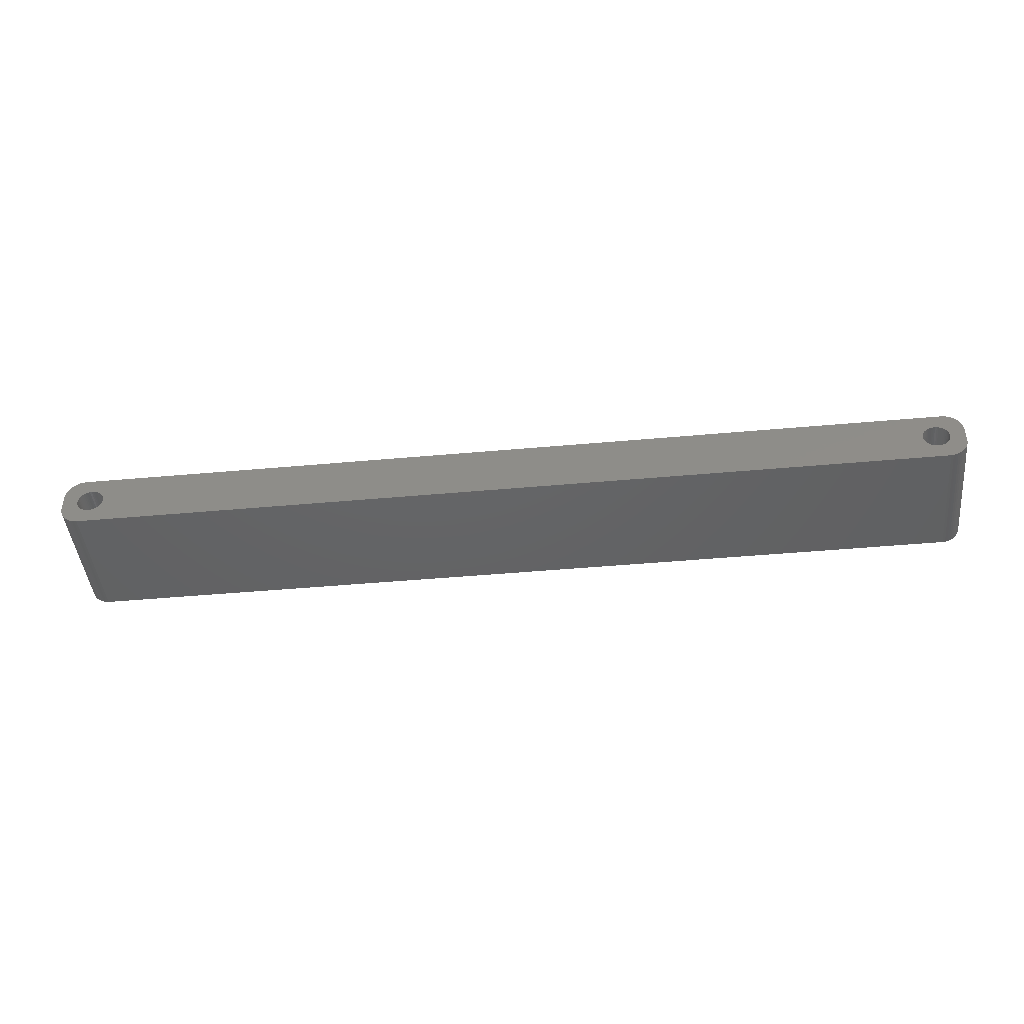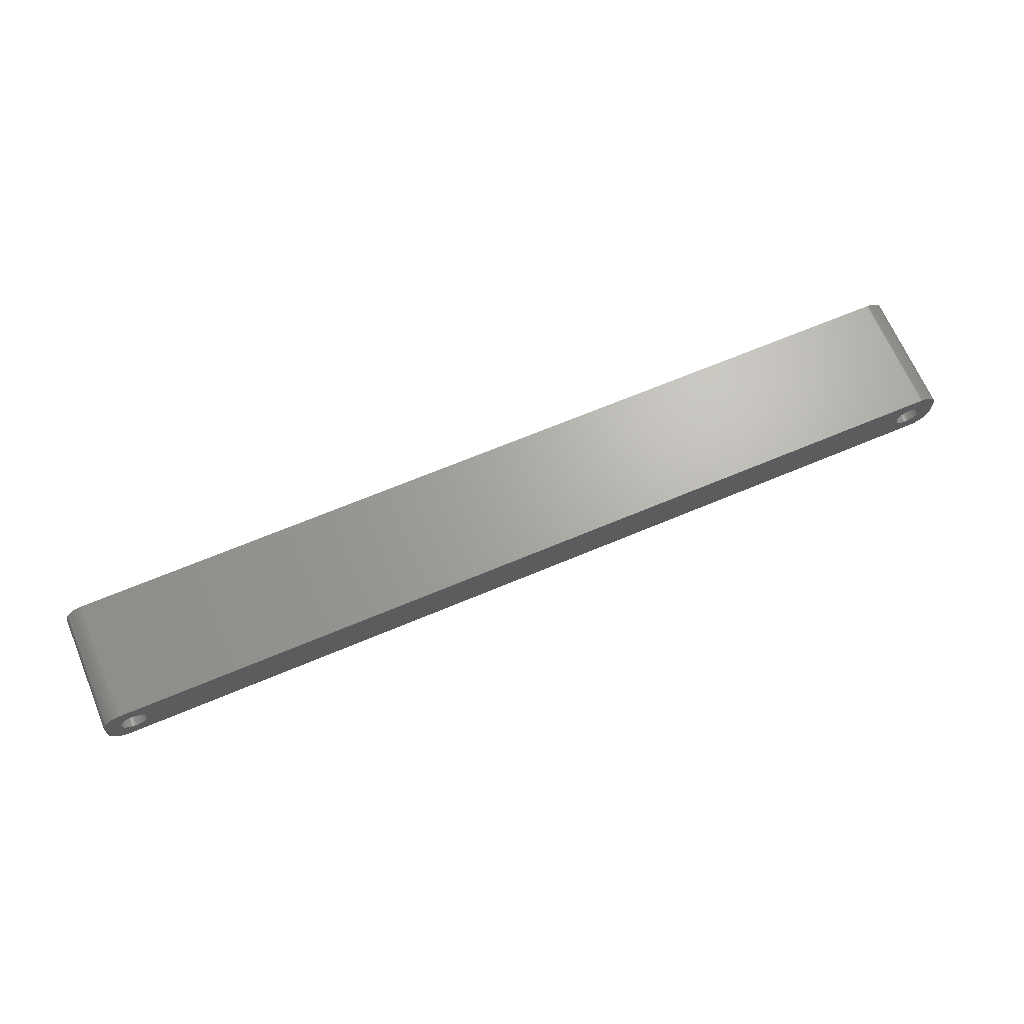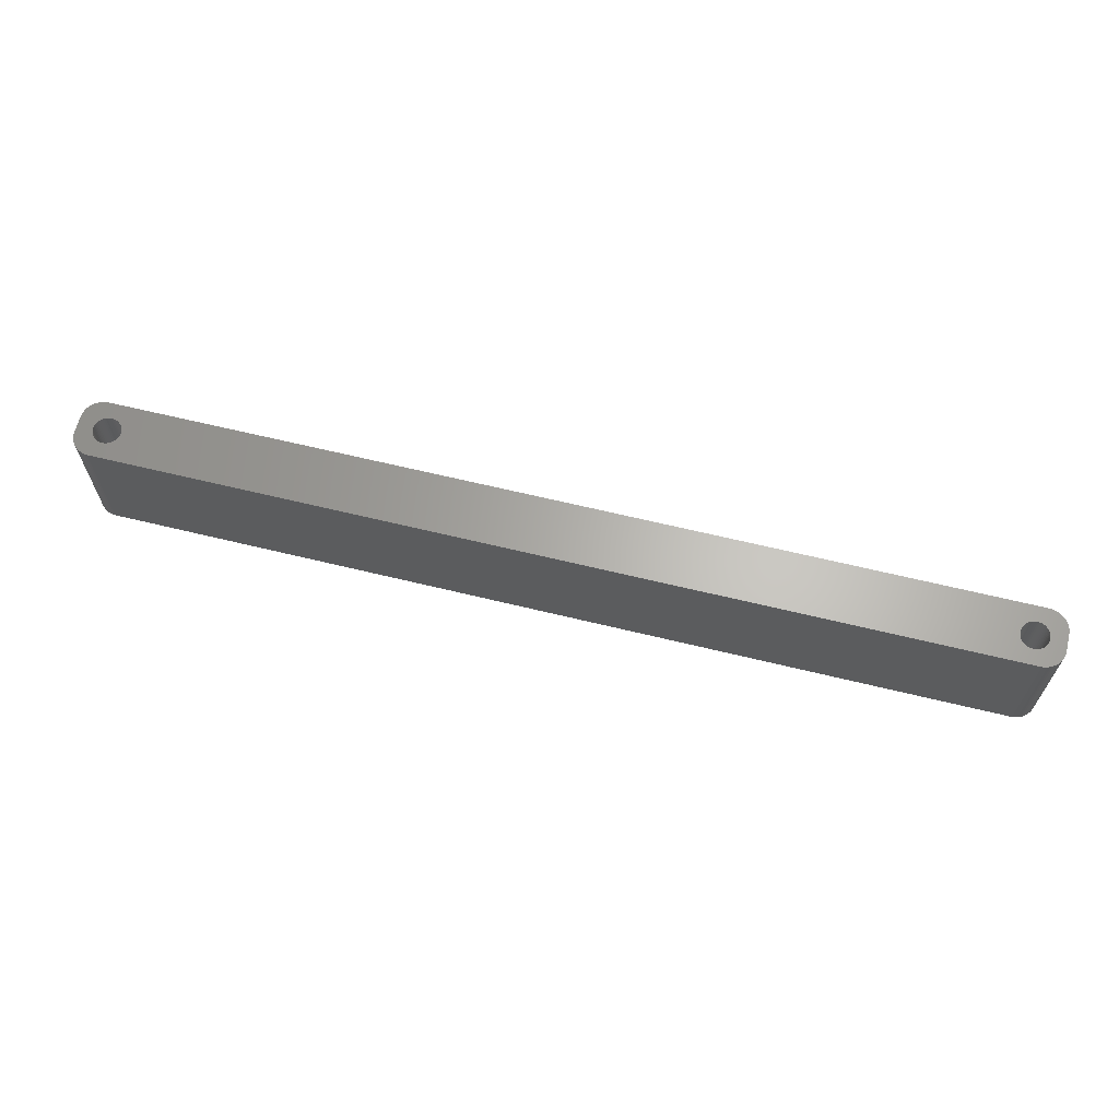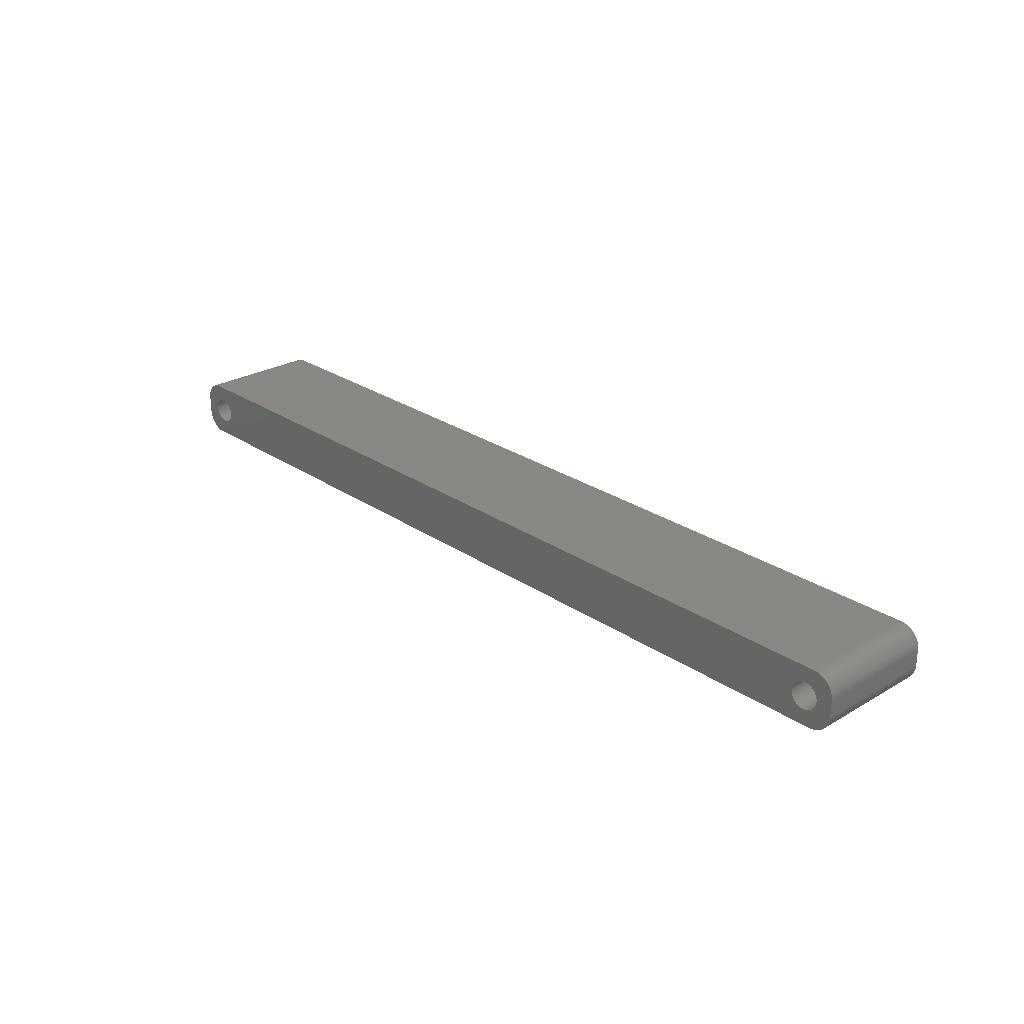
<metadata>
{"format":"stl","ext":"stl","renderer":"f3d","projection":"perspective","resolution":1024,"background":"white","views":[{"elev":-45.1,"azim":6.0,"up":"+Y"},{"elev":67.0,"azim":-22.9,"up":"+Y"},{"elev":64.7,"azim":13.8,"up":"+Z"},{"elev":26.0,"azim":47.0,"up":"+Y"}]}
</metadata>
<code>
# stl→obj: 304 verts, 612 faces
v -102 1.196 0
v -102.2 1.566 30
v -102.2 1.566 0
v -102 1.196 30
v -102.4 1.91 30
v -102.4 1.91 0
v -104 3.091 0
v -103.6 2.941 30
v -104 3.091 30
v -103.6 2.941 0
v -106.4 2.941 0
v -106 3.091 30
v -106.4 2.941 30
v -106 3.091 0
v -108 1.196 30
v -107.8 1.566 0
v -107.8 1.566 30
v -108 1.196 0
v -101.9 -0.8082 0
v -101.8 -0.4073 30
v -101.8 -0.4073 0
v -101.9 -0.8082 30
v -104.8 3.244 0
v -104.4 3.192 30
v -104.8 3.244 30
v -104.4 3.192 0
v -103.3 2.744 0
v -102.9 2.504 30
v -103.3 2.744 30
v -102.9 2.504 0
v -108.2 0.4073 30
v -108.1 0.8082 0
v -108.1 0.8082 30
v -108.2 0.4073 0
v -107.6 1.91 30
v -107.4 2.225 0
v -107.4 2.225 30
v -107.6 1.91 0
v -106.7 2.744 0
v -106.7 2.744 30
v -105.6 3.192 0
v -105.2 3.244 30
v -105.6 3.192 30
v -105.2 3.244 0
v -101.8 0 0
v -101.8 0.4073 30
v -101.8 0.4073 0
v -101.8 0 30
v -102 -1.196 0
v -102 -1.196 30
v -102.9 -2.504 0
v -103.3 -2.744 30
v -102.9 -2.504 30
v -103.3 -2.744 0
v -101.9 0.8082 30
v -101.9 0.8082 0
v -102.6 2.225 30
v -102.6 2.225 0
v -108.2 0 30
v -108.2 0 0
v -107.1 2.504 0
v -107.1 2.504 30
v -104.8 -3.244 0
v -105.2 -3.244 30
v -104.8 -3.244 30
v -105.2 -3.244 0
v -108 -1.196 30
v -108.1 -0.8082 0
v -108.1 -0.8082 30
v -108 -1.196 0
v -107.8 -1.566 30
v -107.8 -1.566 0
v -104.4 -3.192 0
v -104.4 -3.192 30
v -102.6 -2.225 0
v -102.4 -1.91 30
v -102.4 -1.91 0
v -102.6 -2.225 30
v -104 -3.091 0
v -104 -3.091 30
v -103.6 -2.941 30
v -103.6 -2.941 0
v -102.2 -1.566 0
v -102.2 -1.566 30
v -106.7 -2.744 0
v -107.1 -2.504 30
v -106.7 -2.744 30
v -107.1 -2.504 0
v -105.6 -3.192 0
v -106 -3.091 30
v -105.6 -3.192 30
v -106 -3.091 0
v -107.4 -2.225 30
v -107.6 -1.91 0
v -107.6 -1.91 30
v -107.4 -2.225 0
v -108.2 -0.4073 0
v -108.2 -0.4073 30
v -106.4 -2.941 0
v -106.4 -2.941 30
v 108.2 0 0
v 108.2 0.4073 30
v 108.2 0.4073 0
v 108.2 0 30
v 104.8 3.244 0
v 105.2 3.244 30
v 104.8 3.244 30
v 105.2 3.244 0
v 105.2 -3.244 0
v 104.8 -3.244 30
v 105.2 -3.244 30
v 104.8 -3.244 0
v 107.1 2.504 0
v 107.4 2.225 30
v 107.1 2.504 30
v 107.4 2.225 0
v 102.4 1.91 30
v 102.6 2.225 0
v 102.6 2.225 30
v 102.4 1.91 0
v 103.3 2.744 0
v 103.6 2.941 30
v 103.3 2.744 30
v 103.6 2.941 0
v 108 1.196 0
v 107.8 1.566 30
v 107.8 1.566 0
v 108 1.196 30
v 107.6 1.91 30
v 107.6 1.91 0
v 106 3.091 0
v 106.4 2.941 30
v 106 3.091 30
v 106.4 2.941 0
v 105.6 3.192 0
v 105.6 3.192 30
v 106.7 2.744 0
v 106.7 2.744 30
v 101.9 0.8082 30
v 102 1.196 0
v 102 1.196 30
v 101.9 0.8082 0
v 102.2 1.566 0
v 102.2 1.566 30
v 102.9 2.504 0
v 102.9 2.504 30
v 104 3.091 0
v 104.4 3.192 30
v 104 3.091 30
v 104.4 3.192 0
v 106.4 -2.941 0
v 106 -3.091 30
v 106.4 -2.941 30
v 106 -3.091 0
v 107.4 -2.225 0
v 107.6 -1.91 30
v 107.6 -1.91 0
v 107.4 -2.225 30
v 107.1 -2.504 0
v 106.7 -2.744 30
v 107.1 -2.504 30
v 106.7 -2.744 0
v 103.3 -2.744 0
v 102.9 -2.504 30
v 103.3 -2.744 30
v 102.9 -2.504 0
v 104.4 -3.192 0
v 104 -3.091 30
v 104.4 -3.192 30
v 104 -3.091 0
v 102.4 -1.91 30
v 102.2 -1.566 0
v 102.2 -1.566 30
v 102.4 -1.91 0
v 102.6 -2.225 30
v 102.6 -2.225 0
v 108.1 0.8082 0
v 108.1 0.8082 30
v 101.8 0.4073 30
v 101.8 0.4073 0
v 101.8 0 30
v 101.8 0 0
v 101.8 -0.4073 30
v 101.8 -0.4073 0
v 105.6 -3.192 0
v 105.6 -3.192 30
v 108 -1.196 0
v 108.1 -0.8082 30
v 108.1 -0.8082 0
v 108 -1.196 30
v 107.8 -1.566 30
v 107.8 -1.566 0
v 103.6 -2.941 0
v 103.6 -2.941 30
v 102 -1.196 0
v 102 -1.196 30
v 101.9 -0.8082 30
v 101.9 -0.8082 0
v 108.2 -0.4073 30
v 108.2 -0.4073 0
v -112 -2 0
v -112 2 30
v -112 2 0
v -112 -2 30
v 107.3 6.99 0
v -107.3 6.99 30
v 107.3 6.99 30
v -107.3 6.99 0
v -107.3 -6.99 0
v 107.3 -6.99 30
v -107.3 -6.99 30
v 107.3 -6.99 0
v -110.6 -5.423 0
v -110.2 -5.853 30
v -110.6 -5.423 30
v -110.2 -5.853 0
v 112 -2.627 30
v 112 -2 0
v 112 -2 30
v 112 -2.627 0
v 107.9 -6.911 30
v 107.9 -6.911 0
v 112 2 30
v 112 2.627 30
v 111.8 3.243 30
v 111.6 3.841 30
v 111.4 4.409 30
v 111 4.939 30
v 110.6 5.423 30
v 110.2 5.853 30
v 111.8 -3.243 30
v 109.7 6.222 30
v 111.6 -3.841 30
v 109.1 6.524 30
v 108.5 6.755 30
v 111.4 -4.409 30
v 111 -4.939 30
v 107.9 6.911 30
v -107.9 6.911 30
v -108.5 6.755 30
v -109.1 6.524 30
v -109.7 6.222 30
v -110.2 5.853 30
v -110.6 5.423 30
v -111 4.939 30
v 110.6 -5.423 30
v 110.2 -5.853 30
v 109.7 -6.222 30
v 109.1 -6.524 30
v 108.5 -6.755 30
v -107.9 -6.911 30
v -109.1 -6.524 30
v -111 -4.939 30
v -111.6 -3.841 30
v -112 -2.627 30
v -108.5 -6.755 30
v -111.4 4.409 30
v -111.6 3.841 30
v -111.8 3.243 30
v -112 2.627 30
v -109.7 -6.222 30
v -111.4 -4.409 30
v -111.8 -3.243 30
v -111.6 -3.841 0
v -111.8 -3.243 0
v -109.1 -6.524 0
v -108.5 -6.755 0
v -109.7 -6.222 0
v -107.9 -6.911 0
v 111.4 -4.409 0
v 111 -4.939 0
v 111.6 3.841 0
v 111.8 3.243 0
v 110.6 5.423 0
v 111 4.939 0
v 110.2 5.853 0
v 107.9 6.911 0
v 109.1 6.524 0
v 108.5 6.755 0
v -107.9 6.911 0
v -112 -2.627 0
v 112 2 0
v 111.8 -3.243 0
v 111.6 -3.841 0
v 112 2.627 0
v 110.6 -5.423 0
v 110.2 -5.853 0
v 109.7 -6.222 0
v 109.1 -6.524 0
v 108.5 -6.755 0
v 111.4 4.409 0
v -111 -4.939 0
v 109.7 6.222 0
v -109.1 6.524 0
v -110.2 5.853 0
v -111 4.939 0
v -111.6 3.841 0
v -112 2.627 0
v -108.5 6.755 0
v -111.4 -4.409 0
v -109.7 6.222 0
v -110.6 5.423 0
v -111.4 4.409 0
v -111.8 3.243 0
f 1 2 3
f 2 1 4
f 3 5 6
f 5 3 2
f 7 8 9
f 8 7 10
f 11 12 13
f 12 11 14
f 15 16 17
f 16 15 18
f 19 20 21
f 20 19 22
f 23 24 25
f 24 23 26
f 27 28 29
f 28 27 30
f 31 32 33
f 32 31 34
f 35 36 37
f 36 35 38
f 39 13 40
f 13 39 11
f 41 42 43
f 42 41 44
f 45 46 47
f 46 45 48
f 49 22 19
f 22 49 50
f 51 52 53
f 52 51 54
f 47 55 56
f 55 47 46
f 56 4 1
f 4 56 55
f 30 57 28
f 57 30 58
f 44 25 42
f 25 44 23
f 26 9 24
f 9 26 7
f 10 29 8
f 29 10 27
f 59 34 31
f 34 59 60
f 33 18 15
f 18 33 32
f 17 38 35
f 38 17 16
f 14 43 12
f 43 14 41
f 61 40 62
f 40 61 39
f 36 62 37
f 62 36 61
f 63 64 65
f 64 63 66
f 67 68 69
f 68 67 70
f 71 70 67
f 70 71 72
f 73 65 74
f 65 73 63
f 75 76 77
f 76 75 78
f 6 57 58
f 57 6 5
f 21 48 45
f 48 21 20
f 79 74 80
f 74 79 73
f 54 81 52
f 81 54 82
f 82 80 81
f 80 82 79
f 75 53 78
f 53 75 51
f 83 50 49
f 50 83 84
f 77 84 83
f 84 77 76
f 85 86 87
f 86 85 88
f 89 90 91
f 90 89 92
f 66 91 64
f 91 66 89
f 93 94 95
f 94 93 96
f 88 93 86
f 93 88 96
f 69 97 98
f 97 69 68
f 98 60 59
f 60 98 97
f 99 87 100
f 87 99 85
f 95 72 71
f 72 95 94
f 92 100 90
f 100 92 99
f 101 102 103
f 102 101 104
f 105 106 107
f 106 105 108
f 109 110 111
f 110 109 112
f 113 114 115
f 114 113 116
f 117 118 119
f 118 117 120
f 121 122 123
f 122 121 124
f 125 126 127
f 126 125 128
f 127 129 130
f 129 127 126
f 131 132 133
f 132 131 134
f 135 133 136
f 133 135 131
f 137 115 138
f 115 137 113
f 139 140 141
f 140 139 142
f 141 143 144
f 143 141 140
f 145 123 146
f 123 145 121
f 147 148 149
f 148 147 150
f 151 152 153
f 152 151 154
f 155 156 157
f 156 155 158
f 159 160 161
f 160 159 162
f 163 164 165
f 164 163 166
f 167 168 169
f 168 167 170
f 171 172 173
f 172 171 174
f 175 174 171
f 174 175 176
f 177 128 125
f 128 177 178
f 103 178 177
f 178 103 102
f 130 114 116
f 114 130 129
f 108 136 106
f 136 108 135
f 134 138 132
f 138 134 137
f 144 120 117
f 120 144 143
f 179 142 139
f 142 179 180
f 181 180 179
f 180 181 182
f 183 182 181
f 182 183 184
f 118 146 119
f 146 118 145
f 124 149 122
f 149 124 147
f 150 107 148
f 107 150 105
f 185 111 186
f 111 185 109
f 155 161 158
f 161 155 159
f 187 188 189
f 188 187 190
f 157 191 192
f 191 157 156
f 193 165 194
f 165 193 163
f 170 194 168
f 194 170 193
f 112 169 110
f 169 112 167
f 166 175 164
f 175 166 176
f 173 195 196
f 195 173 172
f 197 184 183
f 184 197 198
f 154 186 152
f 186 154 185
f 162 153 160
f 153 162 151
f 189 199 200
f 199 189 188
f 192 190 187
f 190 192 191
f 196 198 197
f 198 196 195
f 200 104 101
f 104 200 199
f 201 202 203
f 202 201 204
f 205 206 207
f 206 205 208
f 209 210 211
f 210 209 212
f 213 214 215
f 214 213 216
f 217 218 219
f 218 217 220
f 212 221 210
f 221 212 222
f 128 223 224
f 223 104 219
f 126 224 225
f 199 219 104
f 126 225 226
f 188 219 199
f 129 226 227
f 190 219 188
f 129 227 228
f 219 190 217
f 114 228 229
f 191 217 190
f 114 229 230
f 217 191 231
f 115 230 232
f 231 191 233
f 115 232 234
f 156 233 191
f 138 234 235
f 233 156 236
f 236 156 237
f 223 102 104
f 223 178 102
f 223 128 178
f 138 235 238
f 224 126 128
f 226 129 126
f 228 114 129
f 132 238 207
f 230 115 114
f 234 138 115
f 238 132 138
f 207 133 132
f 207 136 133
f 207 106 136
f 207 107 106
f 207 148 107
f 207 149 148
f 207 122 149
f 207 123 122
f 207 146 123
f 207 119 146
f 179 48 181
f 46 179 139
f 55 139 141
f 4 141 144
f 2 144 117
f 5 117 119
f 57 119 207
f 179 46 48
f 139 55 46
f 141 4 55
f 144 2 4
f 117 5 2
f 119 57 5
f 206 57 207
f 57 206 28
f 28 206 29
f 29 206 8
f 8 206 9
f 9 206 24
f 24 206 25
f 25 206 42
f 206 43 42
f 206 12 43
f 206 13 12
f 239 13 206
f 13 239 40
f 240 40 239
f 241 40 240
f 40 241 62
f 242 62 241
f 243 62 242
f 62 243 37
f 244 37 243
f 245 37 244
f 37 245 35
f 158 237 156
f 237 158 246
f 246 158 247
f 161 247 158
f 247 161 248
f 248 161 249
f 160 249 161
f 249 160 250
f 250 160 221
f 153 221 160
f 221 153 210
f 152 210 153
f 186 210 152
f 111 210 186
f 110 210 111
f 169 210 110
f 168 210 169
f 194 210 168
f 165 210 194
f 164 210 165
f 175 210 164
f 48 183 181
f 20 183 48
f 183 20 197
f 22 197 20
f 197 22 196
f 50 196 22
f 196 50 173
f 84 173 50
f 173 84 171
f 76 171 84
f 171 76 175
f 78 175 76
f 175 78 210
f 211 78 53
f 211 53 52
f 211 52 81
f 211 81 80
f 211 80 74
f 211 74 65
f 211 65 64
f 78 211 210
f 91 211 64
f 90 211 91
f 100 211 90
f 251 100 87
f 252 87 86
f 214 86 93
f 253 93 95
f 254 95 71
f 100 251 211
f 255 71 67
f 204 67 69
f 204 69 98
f 204 98 59
f 87 256 251
f 257 35 245
f 258 35 257
f 204 59 202
f 35 258 17
f 67 204 255
f 259 17 258
f 87 252 256
f 260 17 259
f 86 261 252
f 17 260 15
f 86 214 261
f 202 15 260
f 93 215 214
f 15 202 33
f 93 253 215
f 33 202 31
f 95 262 253
f 31 202 59
f 95 254 262
f 71 263 254
f 71 255 263
f 264 263 265
f 263 264 254
f 266 256 252
f 256 266 267
f 268 252 261
f 252 268 266
f 267 251 256
f 251 267 269
f 237 270 236
f 270 237 271
f 225 272 226
f 272 225 273
f 228 274 229
f 274 228 275
f 274 230 229
f 230 274 276
f 277 207 238
f 207 277 205
f 278 235 234
f 235 278 279
f 208 239 206
f 239 208 280
f 281 204 201
f 204 281 255
f 187 218 220
f 218 101 282
f 192 220 283
f 103 282 101
f 192 283 284
f 177 282 103
f 157 284 270
f 125 282 177
f 157 270 271
f 282 125 285
f 155 271 286
f 127 285 125
f 155 286 287
f 285 127 273
f 159 287 288
f 273 127 272
f 159 288 289
f 130 272 127
f 162 289 290
f 272 130 291
f 291 130 275
f 218 200 101
f 218 189 200
f 218 187 189
f 162 290 222
f 220 192 187
f 284 157 192
f 271 155 157
f 151 222 212
f 287 159 155
f 289 162 159
f 222 151 162
f 212 154 151
f 212 185 154
f 212 109 185
f 212 112 109
f 212 167 112
f 212 170 167
f 212 193 170
f 212 163 193
f 212 166 163
f 212 176 166
f 184 45 182
f 21 184 198
f 19 198 195
f 49 195 172
f 83 172 174
f 77 174 176
f 75 176 212
f 184 21 45
f 198 19 21
f 195 49 19
f 172 83 49
f 174 77 83
f 176 75 77
f 209 75 212
f 75 209 51
f 51 209 54
f 54 209 82
f 82 209 79
f 79 209 73
f 73 209 63
f 63 209 66
f 209 89 66
f 209 92 89
f 209 99 92
f 269 99 209
f 99 269 85
f 267 85 269
f 266 85 267
f 85 266 88
f 268 88 266
f 216 88 268
f 88 216 96
f 213 96 216
f 292 96 213
f 96 292 94
f 116 275 130
f 275 116 274
f 274 116 276
f 113 276 116
f 276 113 293
f 293 113 278
f 137 278 113
f 278 137 279
f 279 137 277
f 134 277 137
f 277 134 205
f 131 205 134
f 135 205 131
f 108 205 135
f 105 205 108
f 150 205 105
f 147 205 150
f 124 205 147
f 121 205 124
f 145 205 121
f 118 205 145
f 45 180 182
f 47 180 45
f 180 47 142
f 56 142 47
f 142 56 140
f 1 140 56
f 140 1 143
f 3 143 1
f 143 3 120
f 6 120 3
f 120 6 118
f 58 118 6
f 118 58 205
f 208 58 30
f 208 30 27
f 208 27 10
f 208 10 7
f 208 7 26
f 208 26 23
f 208 23 44
f 58 208 205
f 41 208 44
f 14 208 41
f 11 208 14
f 280 11 39
f 294 39 61
f 295 61 36
f 296 36 38
f 297 38 16
f 11 280 208
f 298 16 18
f 203 18 32
f 203 32 34
f 203 34 60
f 39 299 280
f 300 94 292
f 264 94 300
f 203 60 201
f 94 264 72
f 18 203 298
f 265 72 264
f 39 294 299
f 281 72 265
f 61 301 294
f 72 281 70
f 61 295 301
f 201 70 281
f 36 302 295
f 70 201 68
f 36 296 302
f 68 201 97
f 38 303 296
f 97 201 60
f 38 297 303
f 16 304 297
f 16 298 304
f 265 255 281
f 255 265 263
f 300 254 264
f 254 300 262
f 213 253 292
f 253 213 215
f 216 261 214
f 261 216 268
f 219 282 223
f 282 219 218
f 224 273 225
f 273 224 285
f 233 283 231
f 283 233 284
f 236 284 233
f 284 236 270
f 287 246 247
f 246 287 286
f 288 247 248
f 247 288 287
f 246 271 237
f 271 246 286
f 290 249 250
f 249 290 289
f 289 248 249
f 248 289 288
f 222 250 221
f 250 222 290
f 226 291 227
f 291 226 272
f 276 232 230
f 232 276 293
f 279 238 235
f 238 279 277
f 293 234 232
f 234 293 278
f 295 244 243
f 244 295 302
f 299 241 240
f 241 299 294
f 304 258 297
f 258 304 259
f 292 262 300
f 262 292 253
f 269 211 251
f 211 269 209
f 223 285 224
f 285 223 282
f 231 220 217
f 220 231 283
f 227 275 228
f 275 227 291
f 301 243 242
f 243 301 295
f 296 244 302
f 244 296 245
f 280 240 239
f 240 280 299
f 203 260 298
f 260 203 202
f 298 259 304
f 259 298 260
f 294 242 241
f 242 294 301
f 297 257 303
f 257 297 258
f 303 245 296
f 245 303 257

</code>
